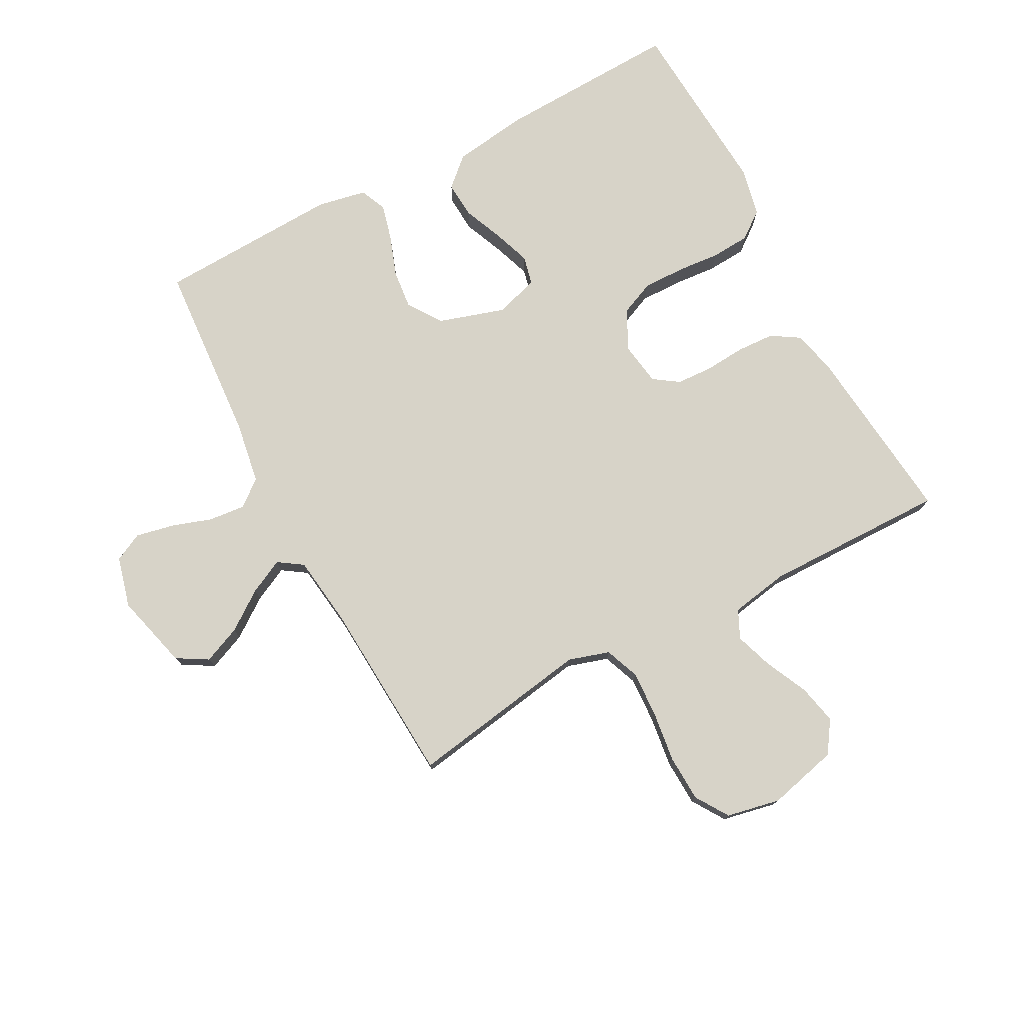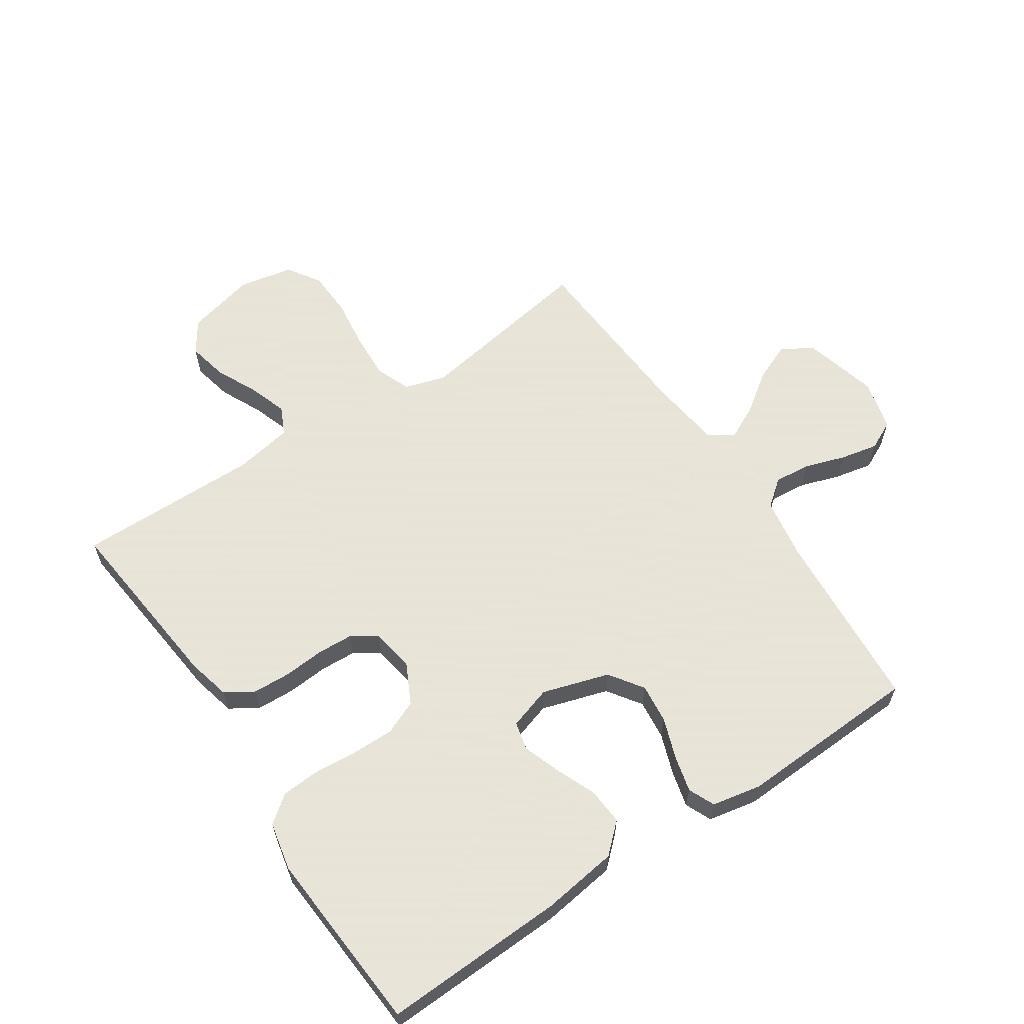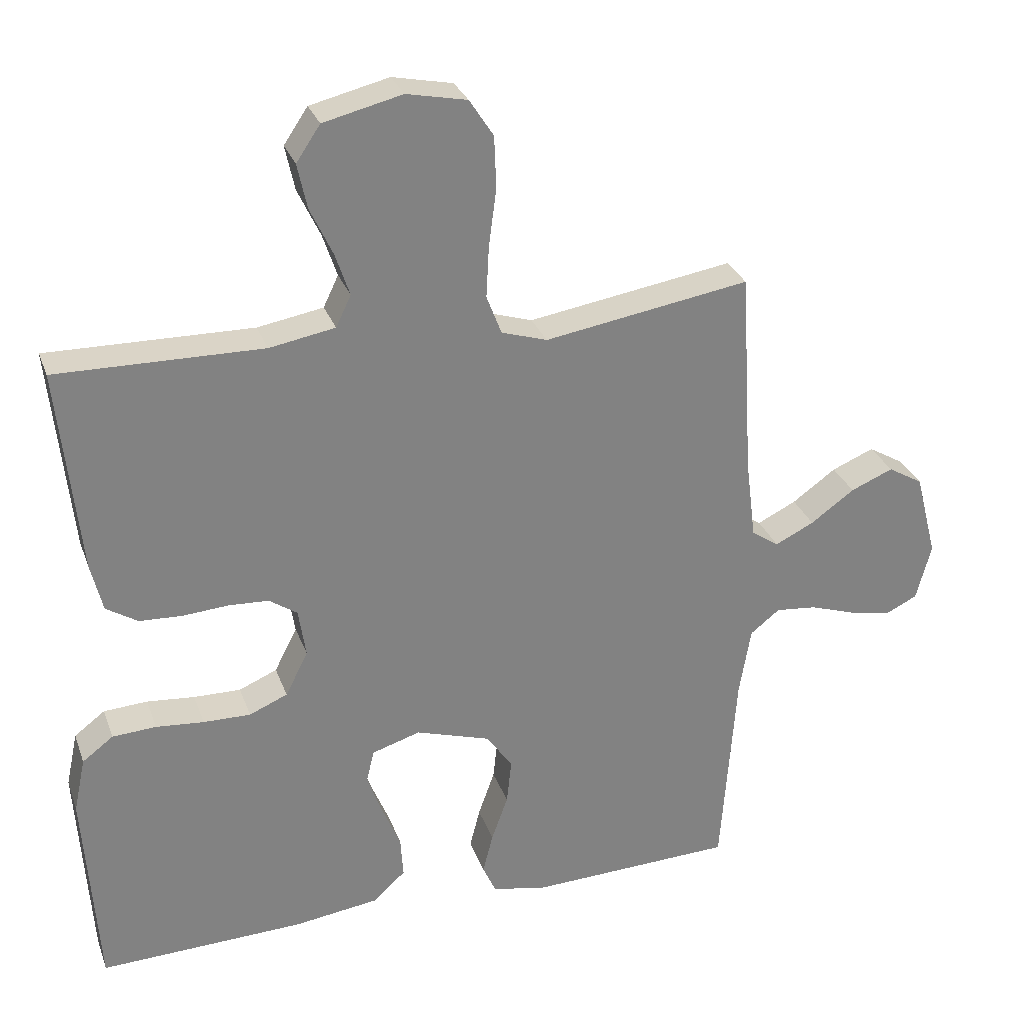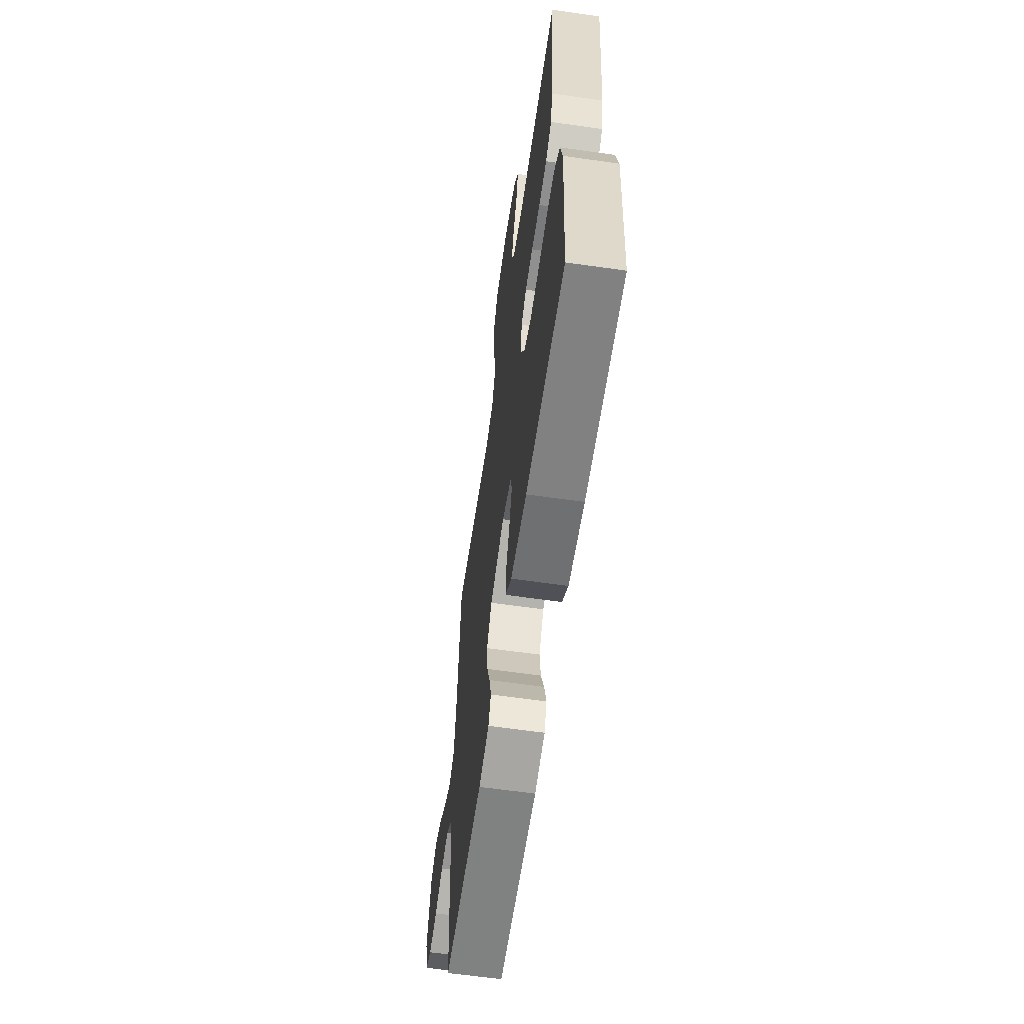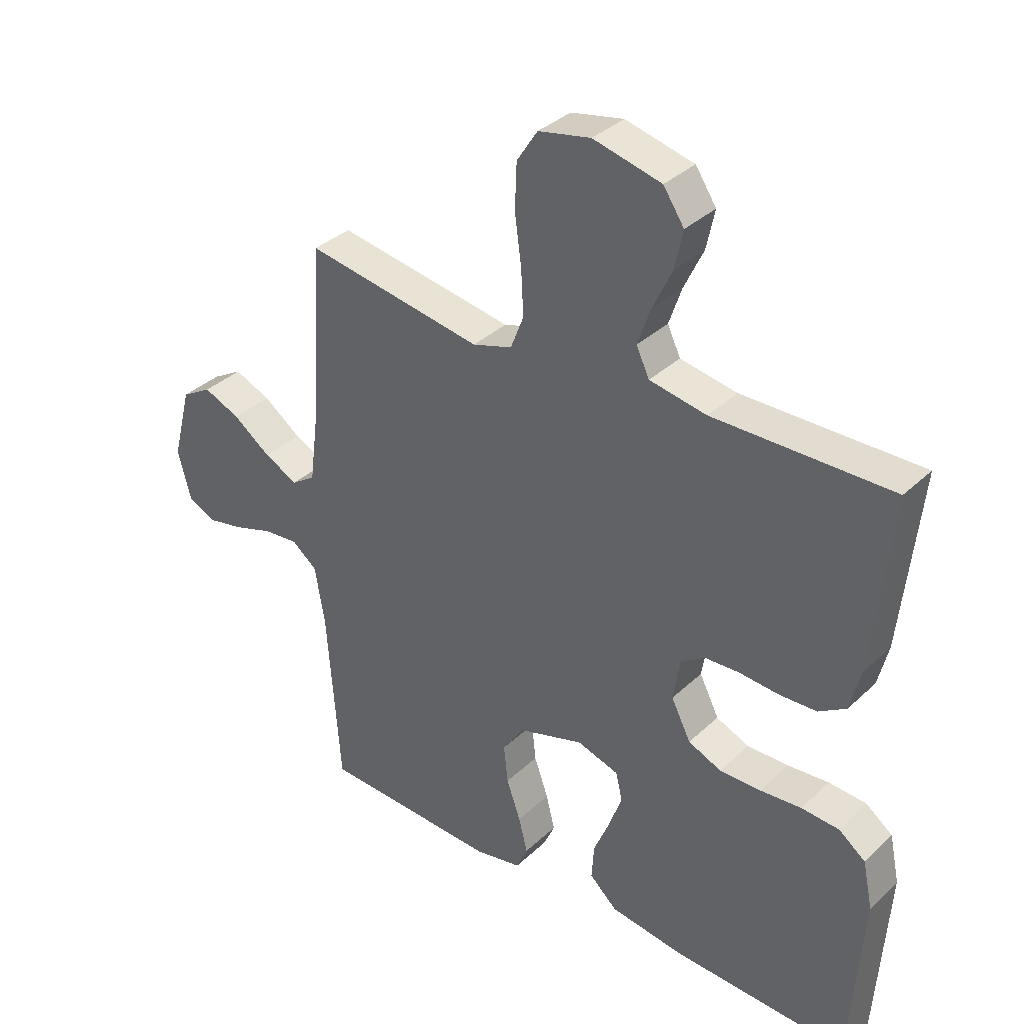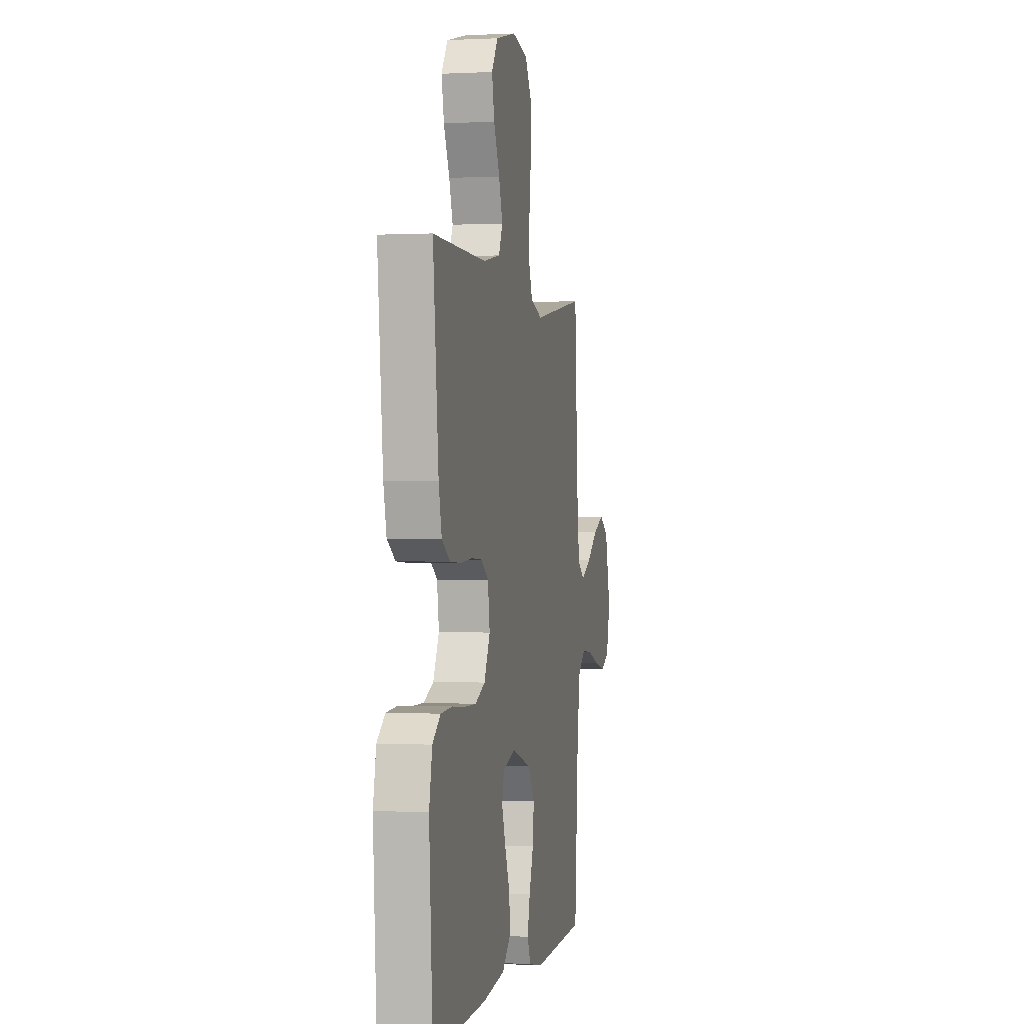
<metadata>
{"format":"obj","ext":"obj","renderer":"f3d","projection":"perspective","resolution":1024,"background":"white","views":[{"elev":76.5,"azim":-28.1,"up":"+Y"},{"elev":61.4,"azim":146.2,"up":"+Y"},{"elev":29.0,"azim":162.2,"up":"+Z"},{"elev":-62.6,"azim":81.8,"up":"+Z"},{"elev":35.1,"azim":39.2,"up":"+Z"},{"elev":-0.0,"azim":101.4,"up":"+Z"}]}
</metadata>
<code>
v 0.5 0.07 0.5
v 0.469 0.07 0.2
v 0.452 0.07 0.129
v 0.406 0.07 0.1
v 0.344 0.07 0.097
v 0.277 0.07 0.102
v 0.218 0.07 0.099
v 0.177 0.07 0.071
v 0.166 0.07 0
v 0.199 0.07 -0.065
v 0.255 0.07 -0.089
v 0.324 0.07 -0.088
v 0.394 0.07 -0.082
v 0.458 0.07 -0.086
v 0.503 0.07 -0.12
v 0.52 0.07 -0.2
v 0.5 0.07 -0.5
v 0.2 0.07 -0.489
v 0.076 0.07 -0.472
v 0.029 0.07 -0.429
v 0.033 0.07 -0.369
v 0.06 0.07 -0.304
v 0.082 0.07 -0.242
v 0.071 0.07 -0.195
v 0 0.07 -0.173
v -0.109 0.07 -0.207
v -0.147 0.07 -0.262
v -0.14 0.07 -0.327
v -0.116 0.07 -0.394
v -0.101 0.07 -0.453
v -0.12 0.07 -0.496
v -0.2 0.07 -0.512
v -0.5 0.07 -0.5
v -0.522 0.07 -0.2
v -0.539 0.07 -0.099
v -0.582 0.07 -0.065
v -0.642 0.07 -0.071
v -0.708 0.07 -0.093
v -0.77 0.07 -0.106
v -0.817 0.07 -0.083
v -0.839 0.07 0
v -0.807 0.07 0.124
v -0.756 0.07 0.154
v -0.694 0.07 0.128
v -0.63 0.07 0.082
v -0.573 0.07 0.054
v -0.533 0.07 0.081
v -0.518 0.07 0.2
v -0.5 0.07 0.5
v -0.2 0.07 0.451
v -0.133 0.07 0.472
v -0.111 0.07 0.529
v -0.115 0.07 0.605
v -0.126 0.07 0.688
v -0.123 0.07 0.764
v -0.088 0.07 0.818
v 0 0.07 0.836
v 0.115 0.07 0.808
v 0.15 0.07 0.756
v 0.136 0.07 0.691
v 0.103 0.07 0.621
v 0.082 0.07 0.559
v 0.104 0.07 0.513
v 0.2 0.07 0.496
v 0.5 0 0.5
v 0.469 0 0.2
v 0.452 0 0.129
v 0.406 0 0.1
v 0.344 0 0.097
v 0.277 0 0.102
v 0.218 0 0.099
v 0.177 0 0.071
v 0.166 0 0
v 0.199 0 -0.065
v 0.255 0 -0.089
v 0.324 0 -0.088
v 0.394 0 -0.082
v 0.458 0 -0.086
v 0.503 0 -0.12
v 0.52 0 -0.2
v 0.5 0 -0.5
v 0.2 0 -0.489
v 0.076 0 -0.472
v 0.029 0 -0.429
v 0.033 0 -0.369
v 0.06 0 -0.304
v 0.082 0 -0.242
v 0.071 0 -0.195
v 0 0 -0.173
v -0.109 0 -0.207
v -0.147 0 -0.262
v -0.14 0 -0.327
v -0.116 0 -0.394
v -0.101 0 -0.453
v -0.12 0 -0.496
v -0.2 0 -0.512
v -0.5 0 -0.5
v -0.522 0 -0.2
v -0.539 0 -0.099
v -0.582 0 -0.065
v -0.642 0 -0.071
v -0.708 0 -0.093
v -0.77 0 -0.106
v -0.817 0 -0.083
v -0.839 0 0
v -0.807 0 0.124
v -0.756 0 0.154
v -0.694 0 0.128
v -0.63 0 0.082
v -0.573 0 0.054
v -0.533 0 0.081
v -0.518 0 0.2
v -0.5 0 0.5
v -0.2 0 0.451
v -0.133 0 0.472
v -0.111 0 0.529
v -0.115 0 0.605
v -0.126 0 0.688
v -0.123 0 0.764
v -0.088 0 0.818
v 0 0 0.836
v 0.115 0 0.808
v 0.15 0 0.756
v 0.136 0 0.691
v 0.103 0 0.621
v 0.082 0 0.559
v 0.104 0 0.513
v 0.2 0 0.496
f 58 59 60 61
f 58 61 62
f 57 58 62
f 56 57 62
f 53 54 55 56
f 52 53 56 62
f 51 52 62 63
f 48 49 50
f 47 48 50 51
f 42 43 44 45
f 42 45 46
f 41 42 46
f 40 41 46
f 37 38 39 40
f 36 37 40 46
f 35 36 46 47
f 31 32 33 34
f 28 29 30 31
f 28 31 34 35
f 19 20 21 22
f 19 22 23
f 18 19 23
f 17 18 23 24
f 15 16 17 24
f 12 13 14 15
f 11 12 15 24
f 3 4 5 6
f 3 6 7
f 64 1 2 3
f 64 3 7
f 63 64 7 8
f 51 63 8 9
f 47 51 9 10
f 27 28 35 47
f 26 27 47
f 25 26 47 10
f 10 11 24 25
f 125 124 123 122
f 126 125 122
f 126 122 121
f 126 121 120
f 120 119 118 117
f 126 120 117 116
f 127 126 116 115
f 114 113 112
f 115 114 112 111
f 109 108 107 106
f 110 109 106
f 110 106 105
f 110 105 104
f 104 103 102 101
f 110 104 101 100
f 111 110 100 99
f 98 97 96 95
f 95 94 93 92
f 99 98 95 92
f 86 85 84 83
f 87 86 83
f 87 83 82
f 88 87 82 81
f 88 81 80 79
f 79 78 77 76
f 88 79 76 75
f 70 69 68 67
f 71 70 67
f 67 66 65 128
f 71 67 128
f 72 71 128 127
f 73 72 127 115
f 74 73 115 111
f 111 99 92 91
f 111 91 90
f 74 111 90 89
f 89 88 75 74
f 1 65 66 2
f 2 66 67 3
f 3 67 68 4
f 4 68 69 5
f 5 69 70 6
f 6 70 71 7
f 7 71 72 8
f 8 72 73 9
f 9 73 74 10
f 10 74 75 11
f 11 75 76 12
f 12 76 77 13
f 13 77 78 14
f 14 78 79 15
f 15 79 80 16
f 16 80 81 17
f 17 81 82 18
f 18 82 83 19
f 19 83 84 20
f 20 84 85 21
f 21 85 86 22
f 22 86 87 23
f 23 87 88 24
f 24 88 89 25
f 25 89 90 26
f 26 90 91 27
f 27 91 92 28
f 28 92 93 29
f 29 93 94 30
f 30 94 95 31
f 31 95 96 32
f 32 96 97 33
f 33 97 98 34
f 34 98 99 35
f 35 99 100 36
f 36 100 101 37
f 37 101 102 38
f 38 102 103 39
f 39 103 104 40
f 40 104 105 41
f 41 105 106 42
f 42 106 107 43
f 43 107 108 44
f 44 108 109 45
f 45 109 110 46
f 46 110 111 47
f 47 111 112 48
f 48 112 113 49
f 49 113 114 50
f 50 114 115 51
f 51 115 116 52
f 52 116 117 53
f 53 117 118 54
f 54 118 119 55
f 55 119 120 56
f 56 120 121 57
f 57 121 122 58
f 58 122 123 59
f 59 123 124 60
f 60 124 125 61
f 61 125 126 62
f 62 126 127 63
f 63 127 128 64
f 64 128 65 1

</code>
